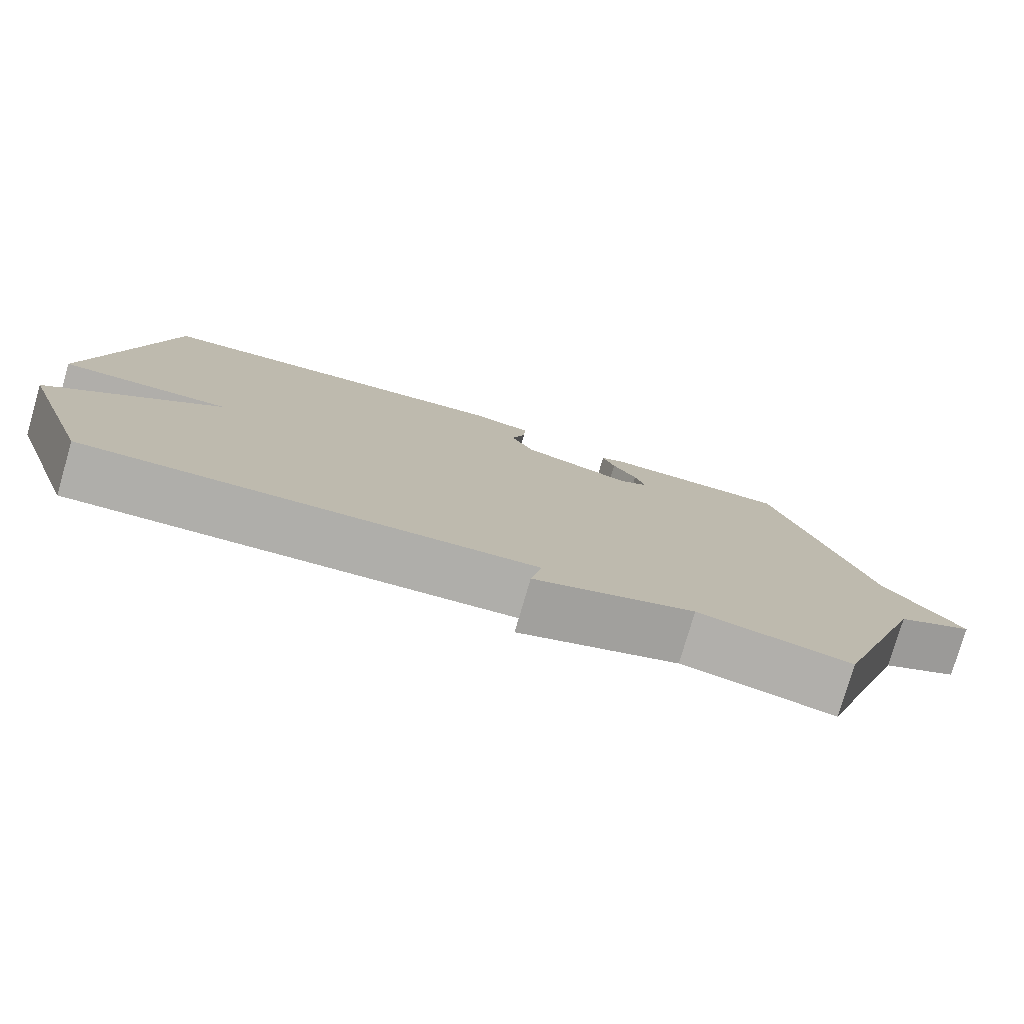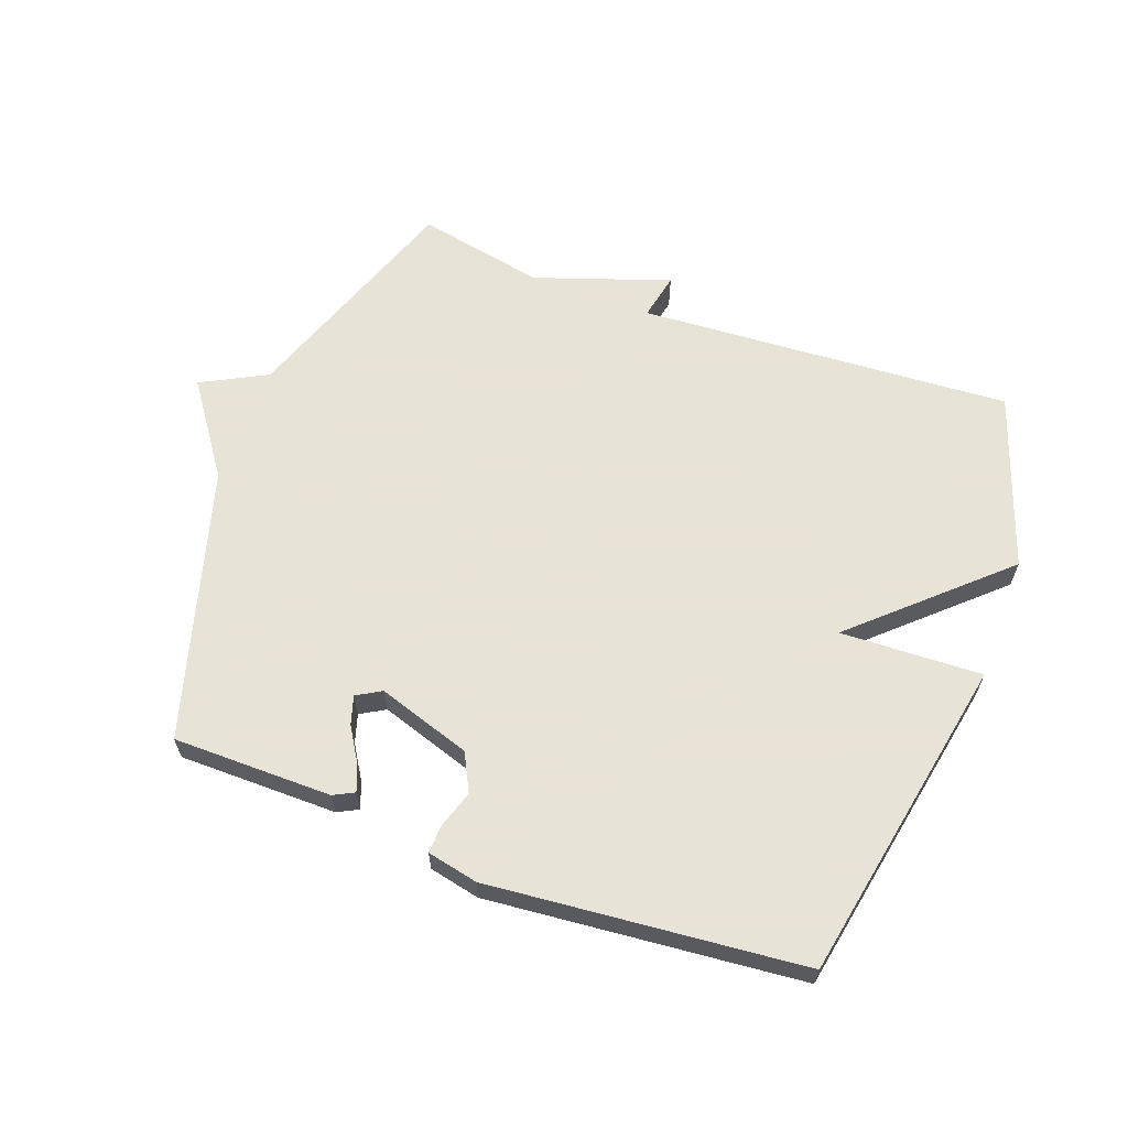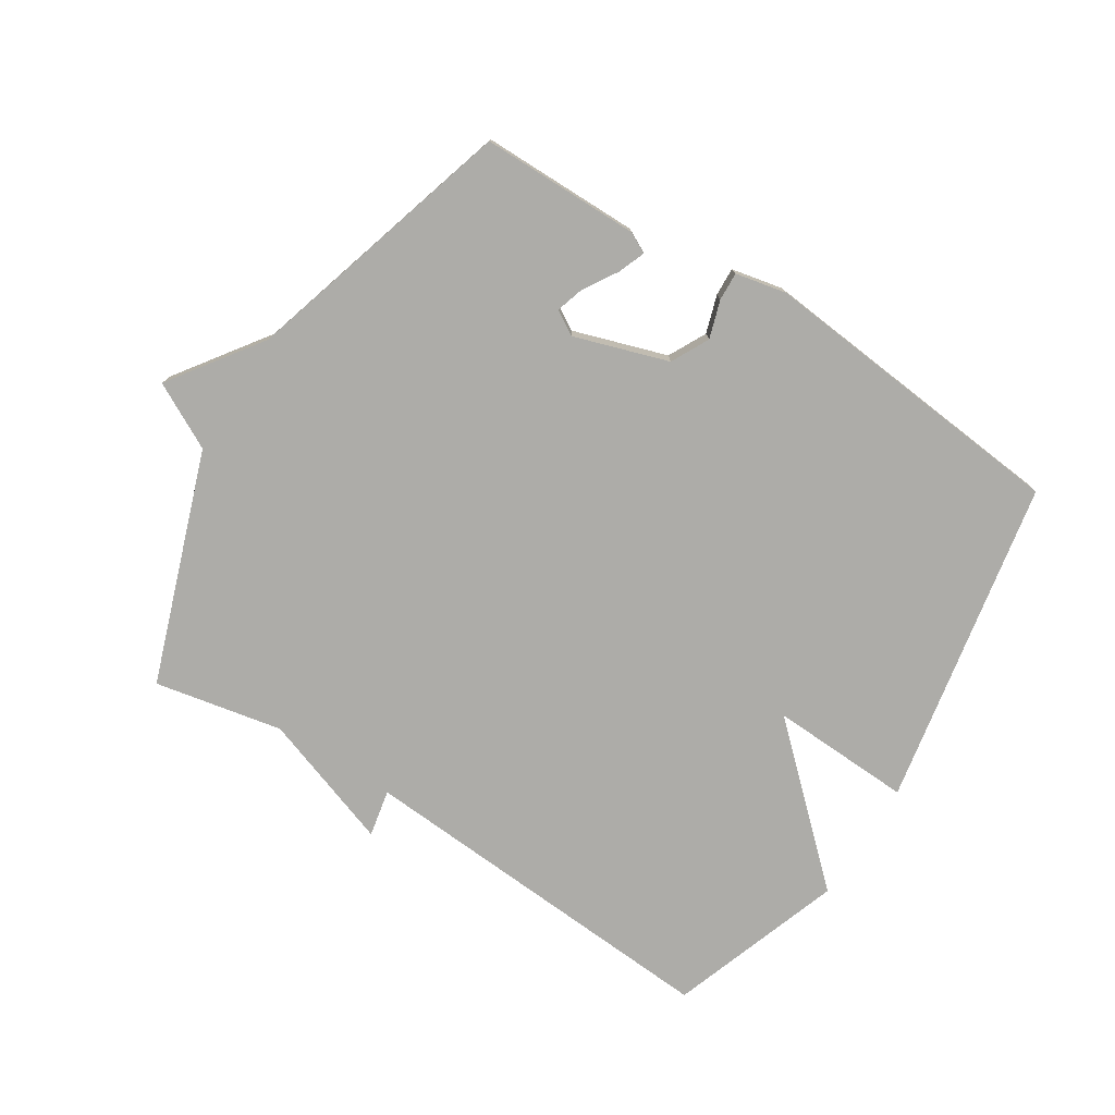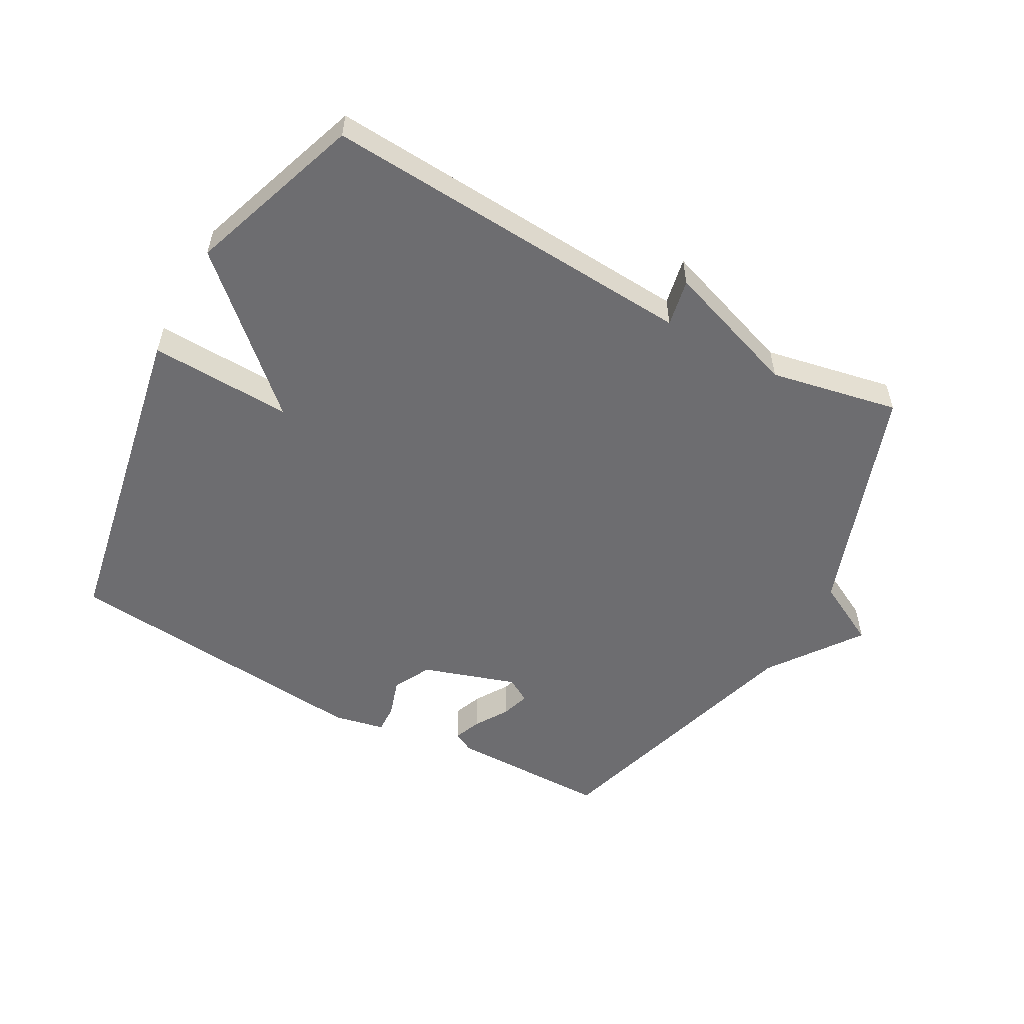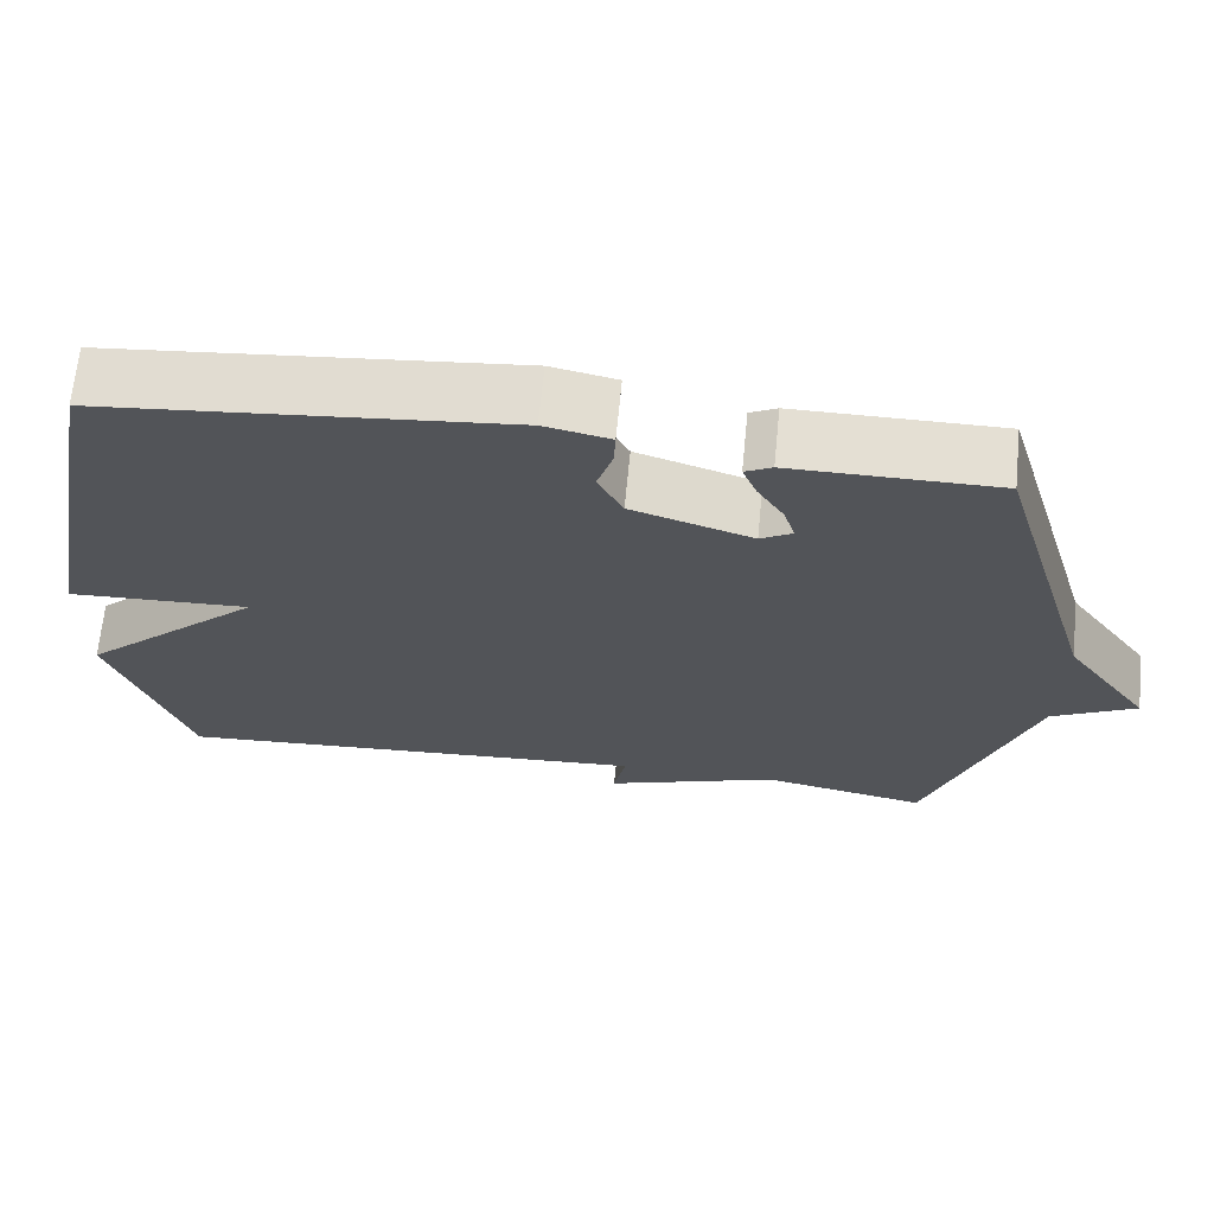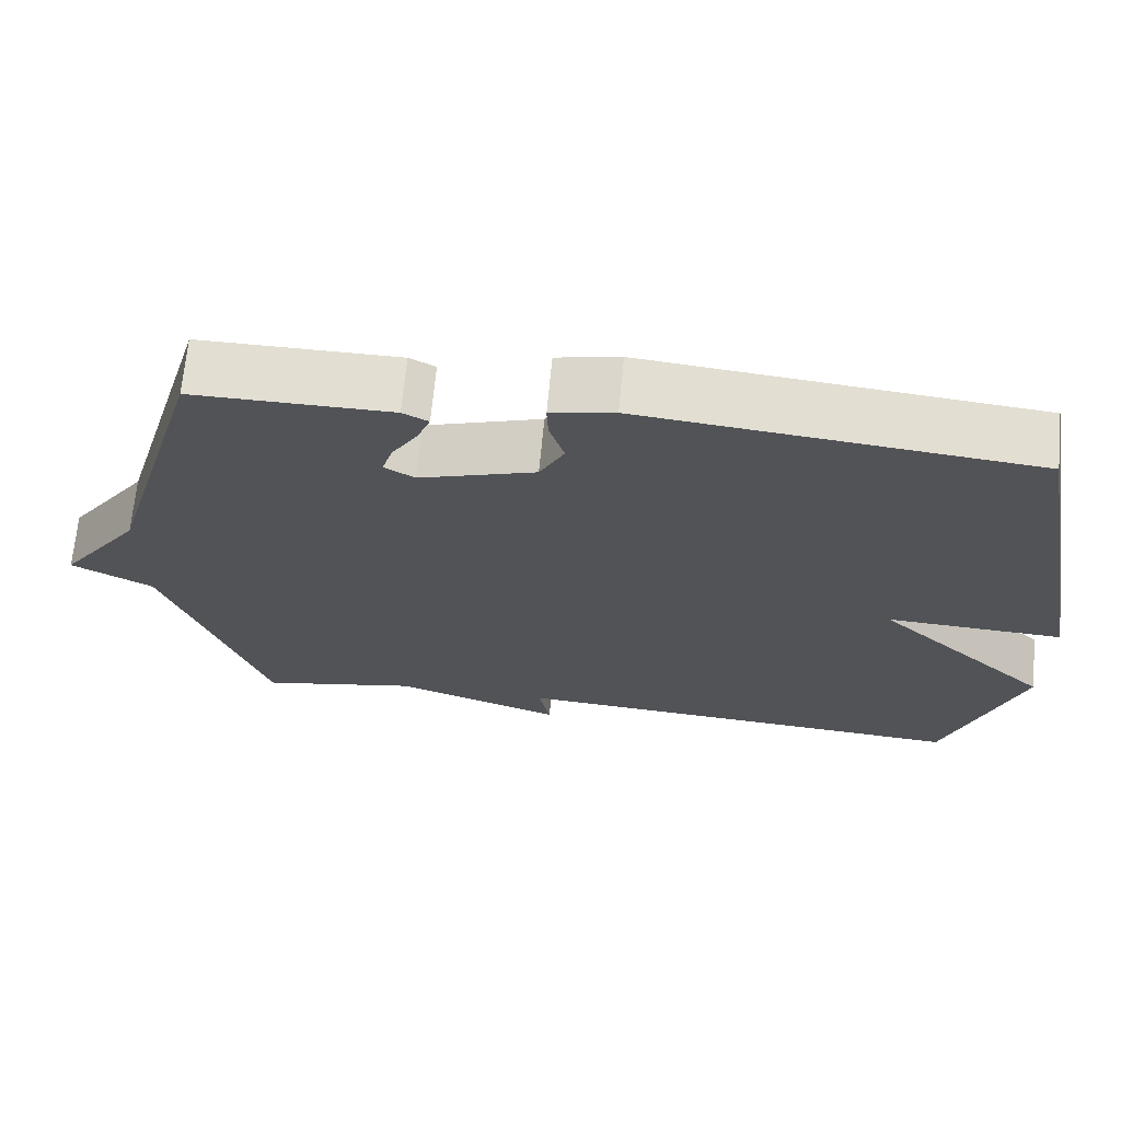
<metadata>
{"format":"obj","ext":"obj","renderer":"f3d","projection":"perspective","resolution":1024,"background":"white","views":[{"elev":-78.3,"azim":163.7,"up":"+Z"},{"elev":62.6,"azim":20.5,"up":"+Y"},{"elev":-76.7,"azim":-32.3,"up":"+Y"},{"elev":-54.1,"azim":151.2,"up":"+Y"},{"elev":66.8,"azim":-174.4,"up":"+Z"},{"elev":68.0,"azim":5.4,"up":"+Z"}]}
</metadata>
<code>
v -0.5 0.07 0.5
v -0.247 0.07 0.5
v -0.214 0.07 0.483
v -0.231 0.07 0.44
v -0.264 0.07 0.387
v -0.278 0.07 0.342
v -0.239 0.07 0.319
v -0.09 0.07 0.367
v -0.059 0.07 0.427
v -0.078 0.07 0.487
v -0.08 0.07 0.532
v 0.001 0.07 0.549
v 0.5 0.07 0.5
v 0.597 0.07 -0.022
v 0.371 0.07 -0.012
v 0.597 0.07 -0.222
v 0.5 0.07 -0.5
v -0.096 0.07 -0.46
v -0.081 0.07 -0.535
v -0.296 0.07 -0.46
v -0.5 0.07 -0.5
v -0.628 0.07 -0.133
v -0.732 0.07 -0.078
v -0.628 0.07 0.067
v -0.5 0 0.5
v -0.247 0 0.5
v -0.214 0 0.483
v -0.231 0 0.44
v -0.264 0 0.387
v -0.278 0 0.342
v -0.239 0 0.319
v -0.09 0 0.367
v -0.059 0 0.427
v -0.078 0 0.487
v -0.08 0 0.532
v 0.001 0 0.549
v 0.5 0 0.5
v 0.597 0 -0.022
v 0.371 0 -0.012
v 0.597 0 -0.222
v 0.5 0 -0.5
v -0.096 0 -0.46
v -0.081 0 -0.535
v -0.296 0 -0.46
v -0.5 0 -0.5
v -0.628 0 -0.133
v -0.732 0 -0.078
v -0.628 0 0.067
f 22 23 24
f 22 24 1
f 21 22 1
f 20 21 1
f 18 19 20 1
f 15 16 17 18
f 13 14 15
f 12 13 15
f 11 12 15
f 10 11 15
f 9 10 15
f 8 9 15 18
f 7 8 18
f 6 7 18
f 3 4 5
f 2 3 5
f 1 2 5
f 1 5 6
f 1 6 18
f 48 47 46
f 25 48 46
f 25 46 45
f 25 45 44
f 25 44 43 42
f 42 41 40 39
f 39 38 37
f 39 37 36
f 39 36 35
f 39 35 34
f 39 34 33
f 42 39 33 32
f 42 32 31
f 42 31 30
f 29 28 27
f 29 27 26
f 29 26 25
f 30 29 25
f 42 30 25
f 1 25 26 2
f 2 26 27 3
f 3 27 28 4
f 4 28 29 5
f 5 29 30 6
f 6 30 31 7
f 7 31 32 8
f 8 32 33 9
f 9 33 34 10
f 10 34 35 11
f 11 35 36 12
f 12 36 37 13
f 13 37 38 14
f 14 38 39 15
f 15 39 40 16
f 16 40 41 17
f 17 41 42 18
f 18 42 43 19
f 19 43 44 20
f 20 44 45 21
f 21 45 46 22
f 22 46 47 23
f 23 47 48 24
f 24 48 25 1

</code>
